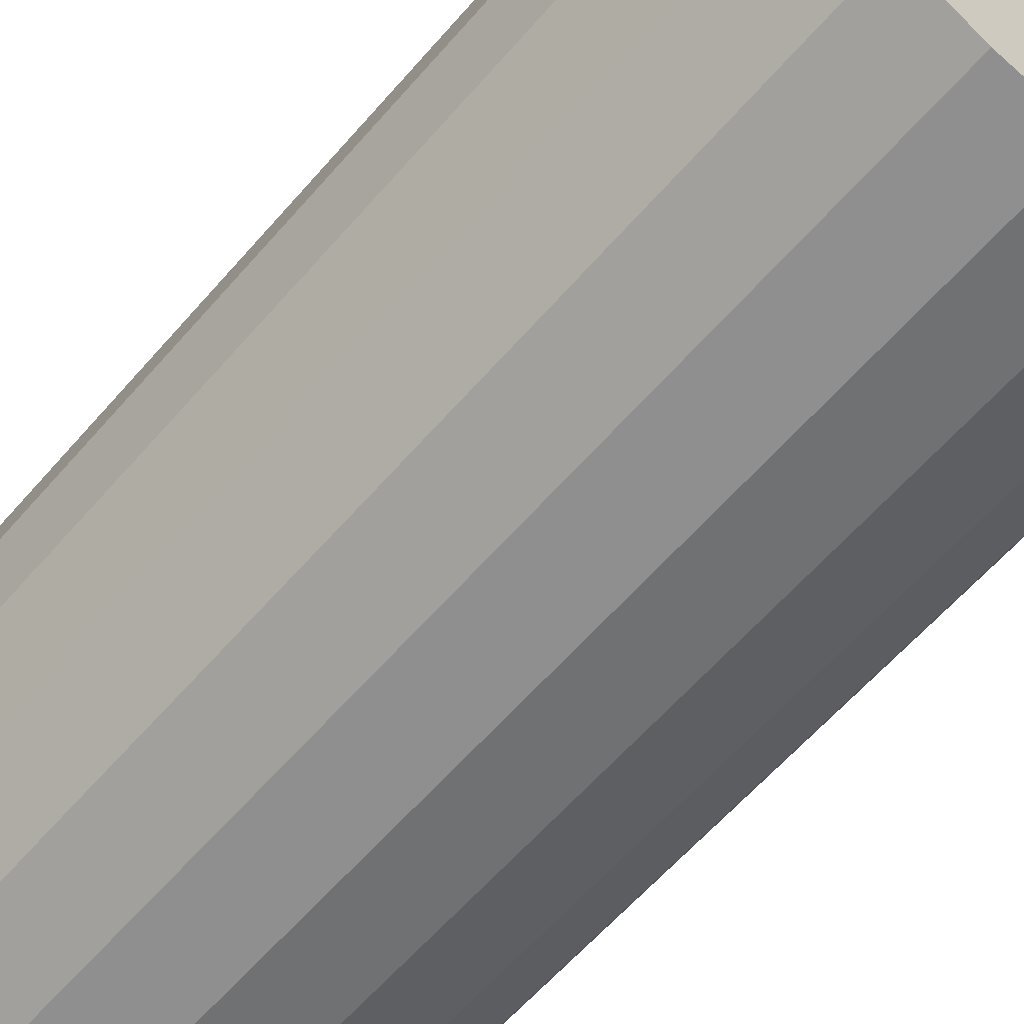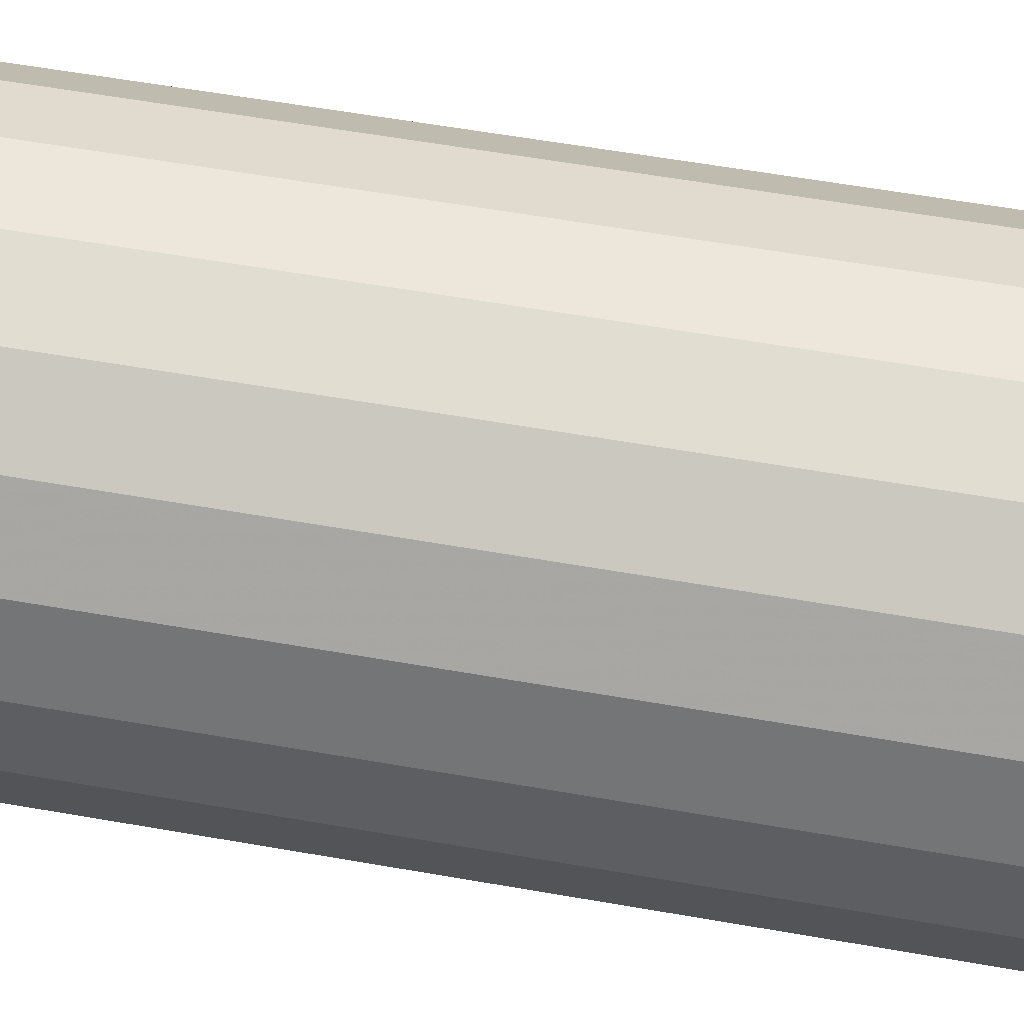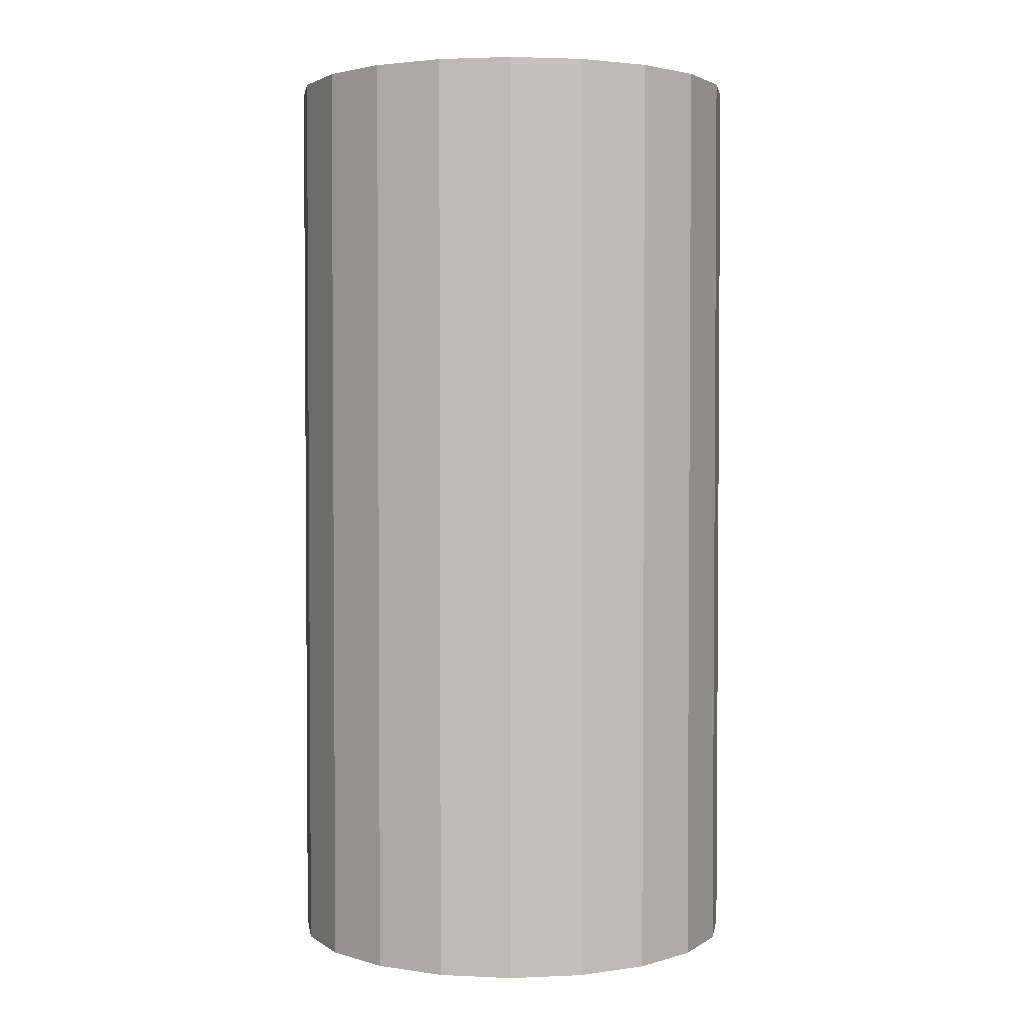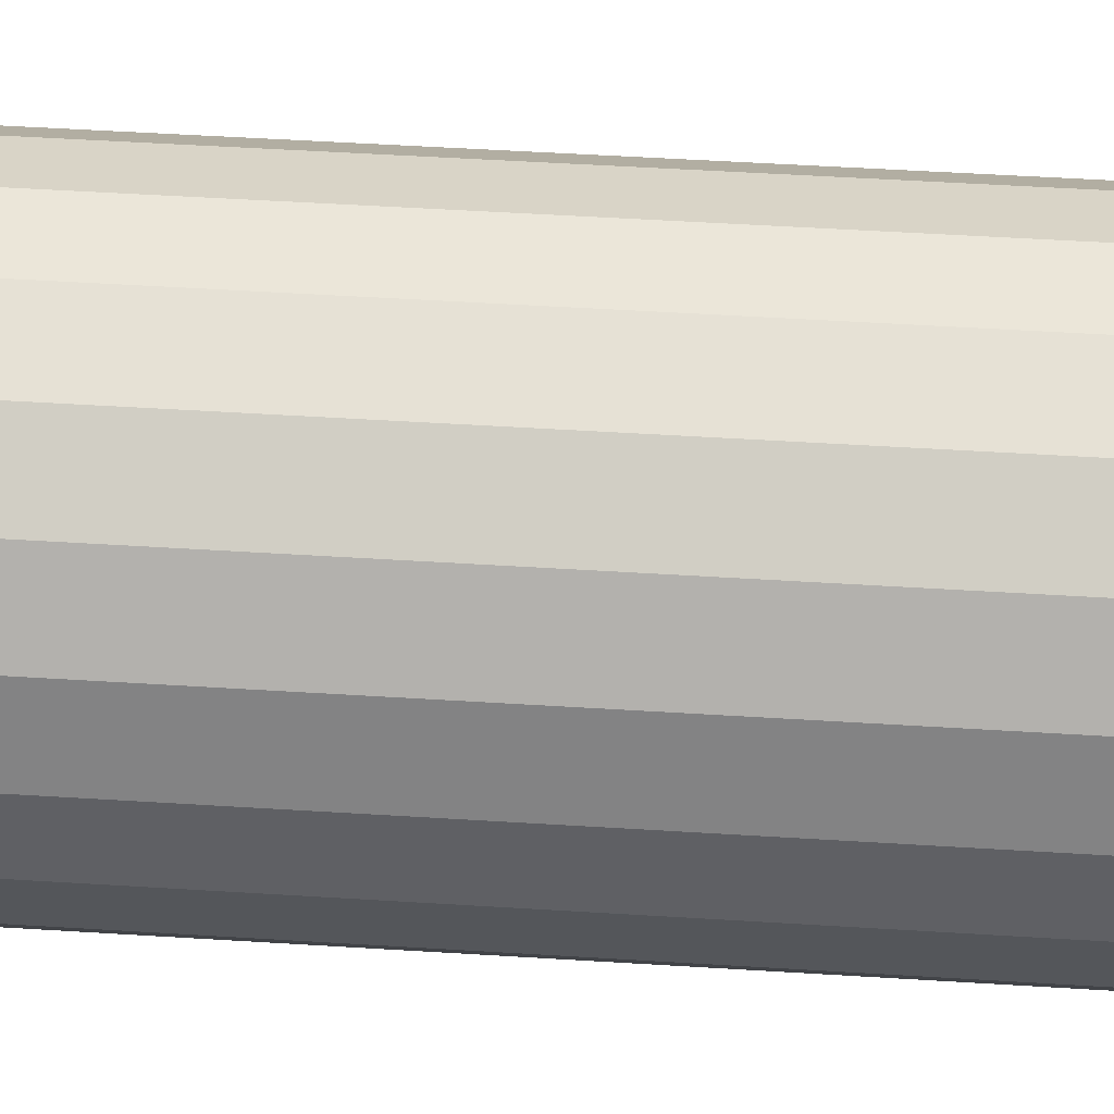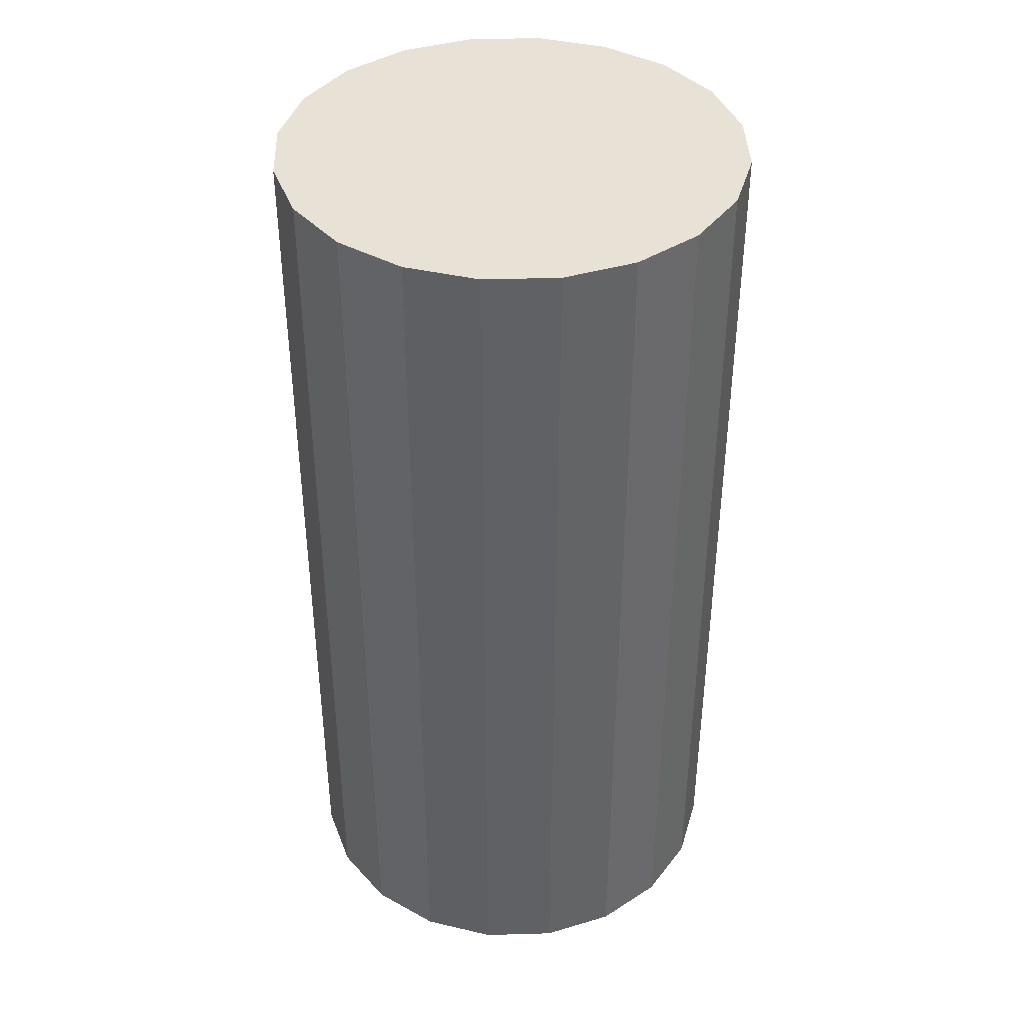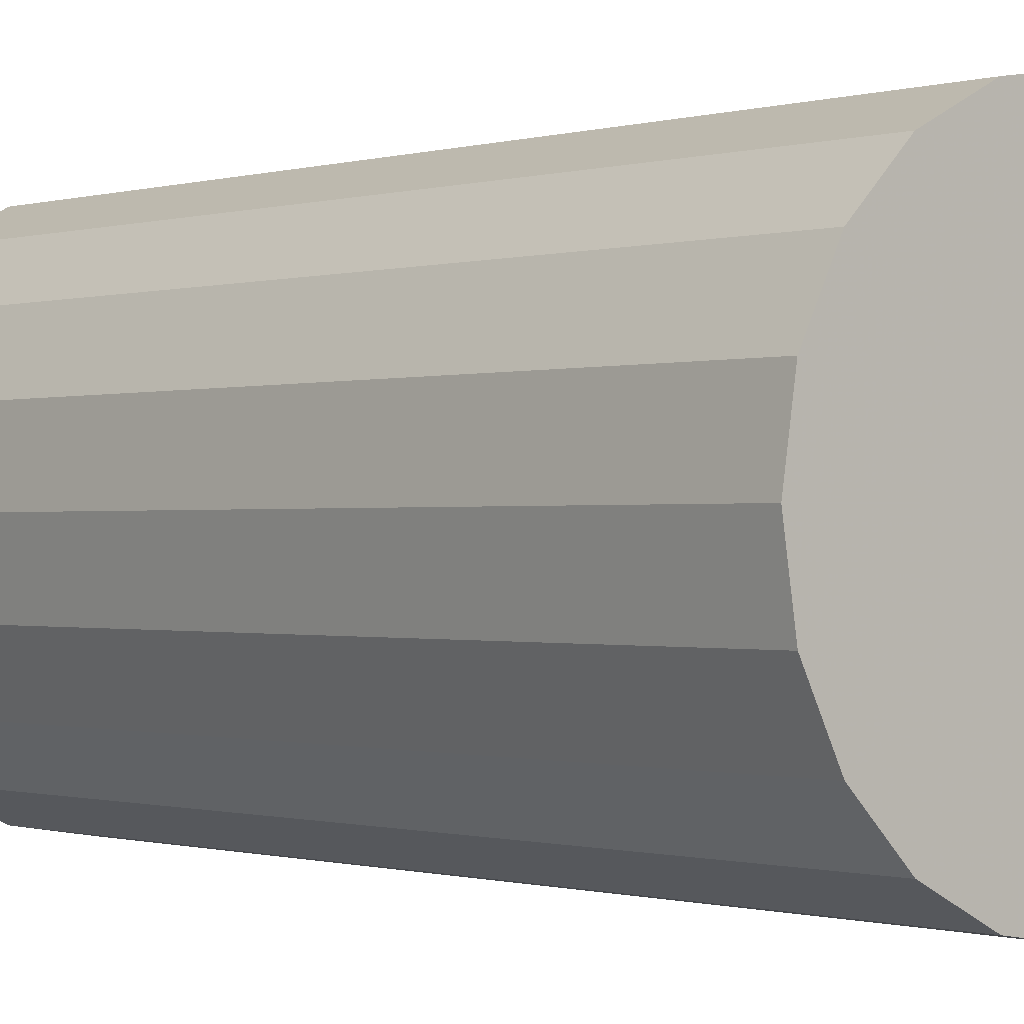
<metadata>
{"format":"obj","ext":"obj","renderer":"f3d","projection":"perspective","resolution":1024,"background":"white","views":[{"elev":-60.7,"azim":139.4,"up":"+Y"},{"elev":59.5,"azim":100.2,"up":"+Y"},{"elev":2.6,"azim":-161.7,"up":"+Z"},{"elev":55.4,"azim":93.7,"up":"+Y"},{"elev":40.3,"azim":43.0,"up":"+Z"},{"elev":-0.5,"azim":-41.1,"up":"+Y"}]}
</metadata>
<code>
v 0 0 0.08
v 0 0 0
v 0.02 0 0.08
v 0.01902 0.00618 0.08
v 0.01618 0.01176 0.08
v 0.01176 0.01618 0.08
v 0.00618 0.01902 0.08
v 1.225e-18 0.02 0.08
v -0.00618 0.01902 0.08
v -0.01176 0.01618 0.08
v -0.01618 0.01176 0.08
v -0.01902 0.00618 0.08
v -0.02 2.449e-18 0.08
v -0.01902 -0.00618 0.08
v -0.01618 -0.01176 0.08
v -0.01176 -0.01618 0.08
v -0.00618 -0.01902 0.08
v -3.674e-18 -0.02 0.08
v 0.00618 -0.01902 0.08
v 0.01176 -0.01618 0.08
v 0.01618 -0.01176 0.08
v 0.01902 -0.00618 0.08
v 0.02 0 0.06
v 0.01902 0.00618 0.06
v 0.01618 0.01176 0.06
v 0.01176 0.01618 0.06
v 0.00618 0.01902 0.06
v 1.225e-18 0.02 0.06
v -0.00618 0.01902 0.06
v -0.01176 0.01618 0.06
v -0.01618 0.01176 0.06
v -0.01902 0.00618 0.06
v -0.02 2.449e-18 0.06
v -0.01902 -0.00618 0.06
v -0.01618 -0.01176 0.06
v -0.01176 -0.01618 0.06
v -0.00618 -0.01902 0.06
v -3.674e-18 -0.02 0.06
v 0.00618 -0.01902 0.06
v 0.01176 -0.01618 0.06
v 0.01618 -0.01176 0.06
v 0.01902 -0.00618 0.06
v 0.02 0 0.04
v 0.01902 0.00618 0.04
v 0.01618 0.01176 0.04
v 0.01176 0.01618 0.04
v 0.00618 0.01902 0.04
v 1.225e-18 0.02 0.04
v -0.00618 0.01902 0.04
v -0.01176 0.01618 0.04
v -0.01618 0.01176 0.04
v -0.01902 0.00618 0.04
v -0.02 2.449e-18 0.04
v -0.01902 -0.00618 0.04
v -0.01618 -0.01176 0.04
v -0.01176 -0.01618 0.04
v -0.00618 -0.01902 0.04
v -3.674e-18 -0.02 0.04
v 0.00618 -0.01902 0.04
v 0.01176 -0.01618 0.04
v 0.01618 -0.01176 0.04
v 0.01902 -0.00618 0.04
v 0.02 0 0.02
v 0.01902 0.00618 0.02
v 0.01618 0.01176 0.02
v 0.01176 0.01618 0.02
v 0.00618 0.01902 0.02
v 1.225e-18 0.02 0.02
v -0.00618 0.01902 0.02
v -0.01176 0.01618 0.02
v -0.01618 0.01176 0.02
v -0.01902 0.00618 0.02
v -0.02 2.449e-18 0.02
v -0.01902 -0.00618 0.02
v -0.01618 -0.01176 0.02
v -0.01176 -0.01618 0.02
v -0.00618 -0.01902 0.02
v -3.674e-18 -0.02 0.02
v 0.00618 -0.01902 0.02
v 0.01176 -0.01618 0.02
v 0.01618 -0.01176 0.02
v 0.01902 -0.00618 0.02
v 0.02 0 0
v 0.01902 0.00618 0
v 0.01618 0.01176 0
v 0.01176 0.01618 0
v 0.00618 0.01902 0
v 1.225e-18 0.02 0
v -0.00618 0.01902 0
v -0.01176 0.01618 0
v -0.01618 0.01176 0
v -0.01902 0.00618 0
v -0.02 2.449e-18 0
v -0.01902 -0.00618 0
v -0.01618 -0.01176 0
v -0.01176 -0.01618 0
v -0.00618 -0.01902 0
v -3.674e-18 -0.02 0
v 0.00618 -0.01902 0
v 0.01176 -0.01618 0
v 0.01618 -0.01176 0
v 0.01902 -0.00618 0
f 1 3 4
f 2 84 83
f 1 4 5
f 2 85 84
f 1 5 6
f 2 86 85
f 1 6 7
f 2 87 86
f 1 7 8
f 2 88 87
f 1 8 9
f 2 89 88
f 1 9 10
f 2 90 89
f 1 10 11
f 2 91 90
f 1 11 12
f 2 92 91
f 1 12 13
f 2 93 92
f 1 13 14
f 2 94 93
f 1 14 15
f 2 95 94
f 1 15 16
f 2 96 95
f 1 16 17
f 2 97 96
f 1 17 18
f 2 98 97
f 1 18 19
f 2 99 98
f 1 19 20
f 2 100 99
f 1 20 21
f 2 101 100
f 1 21 22
f 2 102 101
f 1 22 3
f 2 83 102
f 23 4 3
f 23 24 4
f 24 5 4
f 24 25 5
f 25 6 5
f 25 26 6
f 26 7 6
f 26 27 7
f 27 8 7
f 27 28 8
f 28 9 8
f 28 29 9
f 29 10 9
f 29 30 10
f 30 11 10
f 30 31 11
f 31 12 11
f 31 32 12
f 32 13 12
f 32 33 13
f 33 14 13
f 33 34 14
f 34 15 14
f 34 35 15
f 35 16 15
f 35 36 16
f 36 17 16
f 36 37 17
f 37 18 17
f 37 38 18
f 38 19 18
f 38 39 19
f 39 20 19
f 39 40 20
f 40 21 20
f 40 41 21
f 41 22 21
f 41 42 22
f 42 3 22
f 42 23 3
f 43 24 23
f 43 44 24
f 44 25 24
f 44 45 25
f 45 26 25
f 45 46 26
f 46 27 26
f 46 47 27
f 47 28 27
f 47 48 28
f 48 29 28
f 48 49 29
f 49 30 29
f 49 50 30
f 50 31 30
f 50 51 31
f 51 32 31
f 51 52 32
f 52 33 32
f 52 53 33
f 53 34 33
f 53 54 34
f 54 35 34
f 54 55 35
f 55 36 35
f 55 56 36
f 56 37 36
f 56 57 37
f 57 38 37
f 57 58 38
f 58 39 38
f 58 59 39
f 59 40 39
f 59 60 40
f 60 41 40
f 60 61 41
f 61 42 41
f 61 62 42
f 62 23 42
f 62 43 23
f 63 44 43
f 63 64 44
f 64 45 44
f 64 65 45
f 65 46 45
f 65 66 46
f 66 47 46
f 66 67 47
f 67 48 47
f 67 68 48
f 68 49 48
f 68 69 49
f 69 50 49
f 69 70 50
f 70 51 50
f 70 71 51
f 71 52 51
f 71 72 52
f 72 53 52
f 72 73 53
f 73 54 53
f 73 74 54
f 74 55 54
f 74 75 55
f 75 56 55
f 75 76 56
f 76 57 56
f 76 77 57
f 77 58 57
f 77 78 58
f 78 59 58
f 78 79 59
f 79 60 59
f 79 80 60
f 80 61 60
f 80 81 61
f 81 62 61
f 81 82 62
f 82 43 62
f 82 63 43
f 83 64 63
f 83 84 64
f 84 65 64
f 84 85 65
f 85 66 65
f 85 86 66
f 86 67 66
f 86 87 67
f 87 68 67
f 87 88 68
f 88 69 68
f 88 89 69
f 89 70 69
f 89 90 70
f 90 71 70
f 90 91 71
f 91 72 71
f 91 92 72
f 92 73 72
f 92 93 73
f 93 74 73
f 93 94 74
f 94 75 74
f 94 95 75
f 95 76 75
f 95 96 76
f 96 77 76
f 96 97 77
f 97 78 77
f 97 98 78
f 98 79 78
f 98 99 79
f 99 80 79
f 99 100 80
f 100 81 80
f 100 101 81
f 101 82 81
f 101 102 82
f 102 63 82
f 102 83 63

</code>
